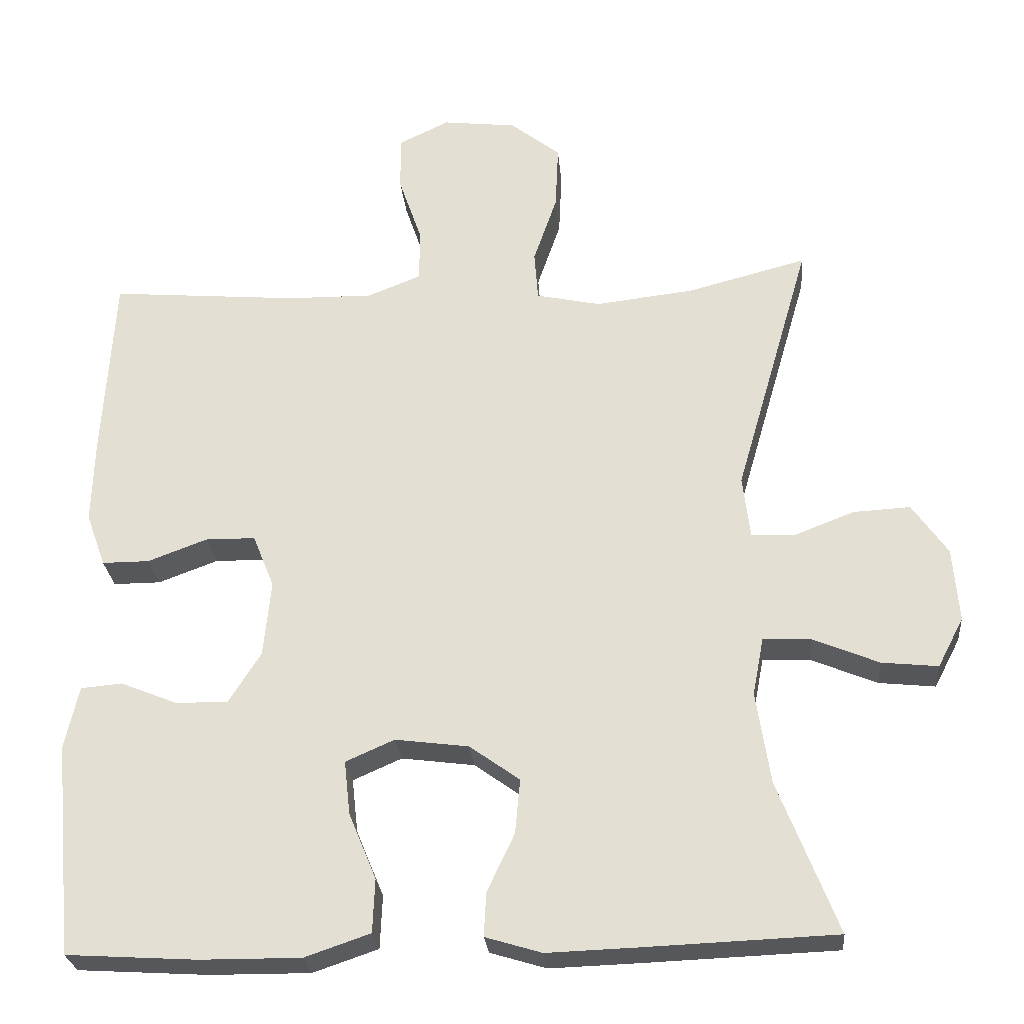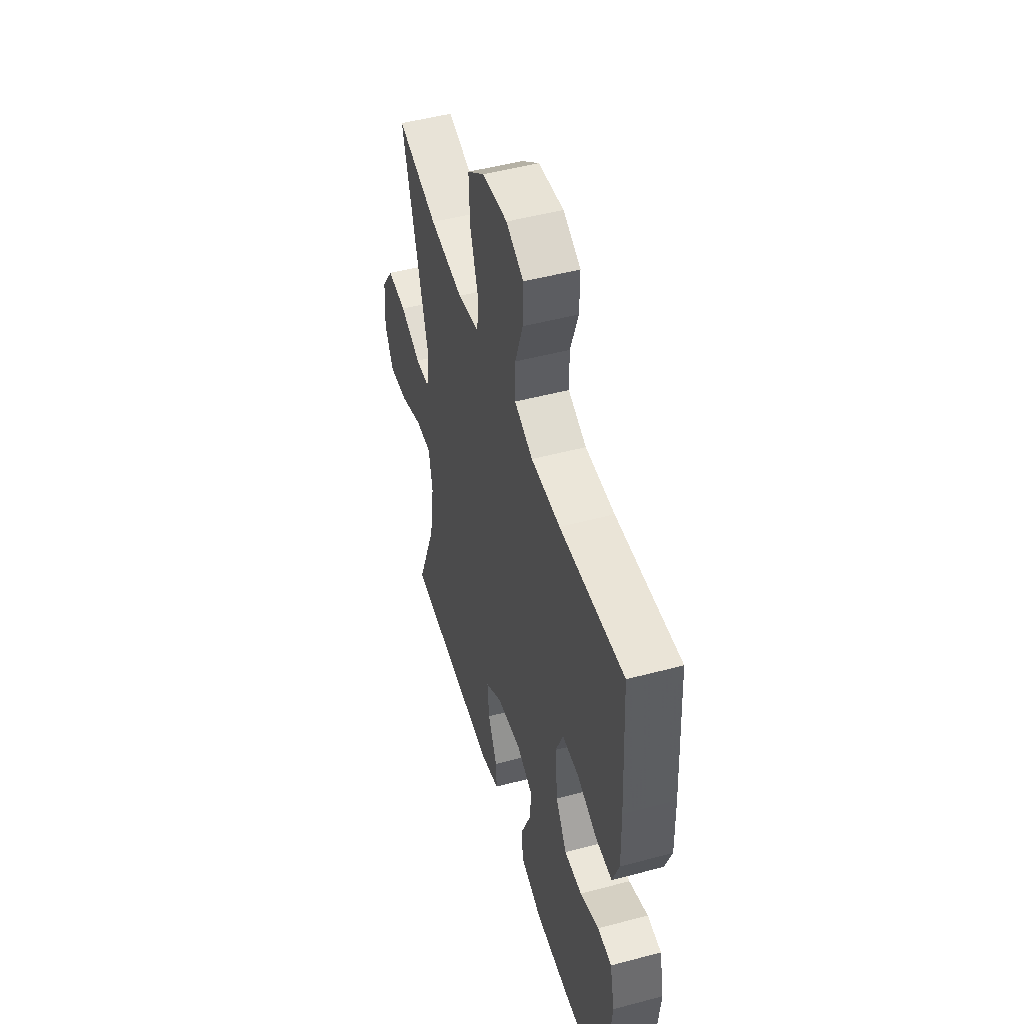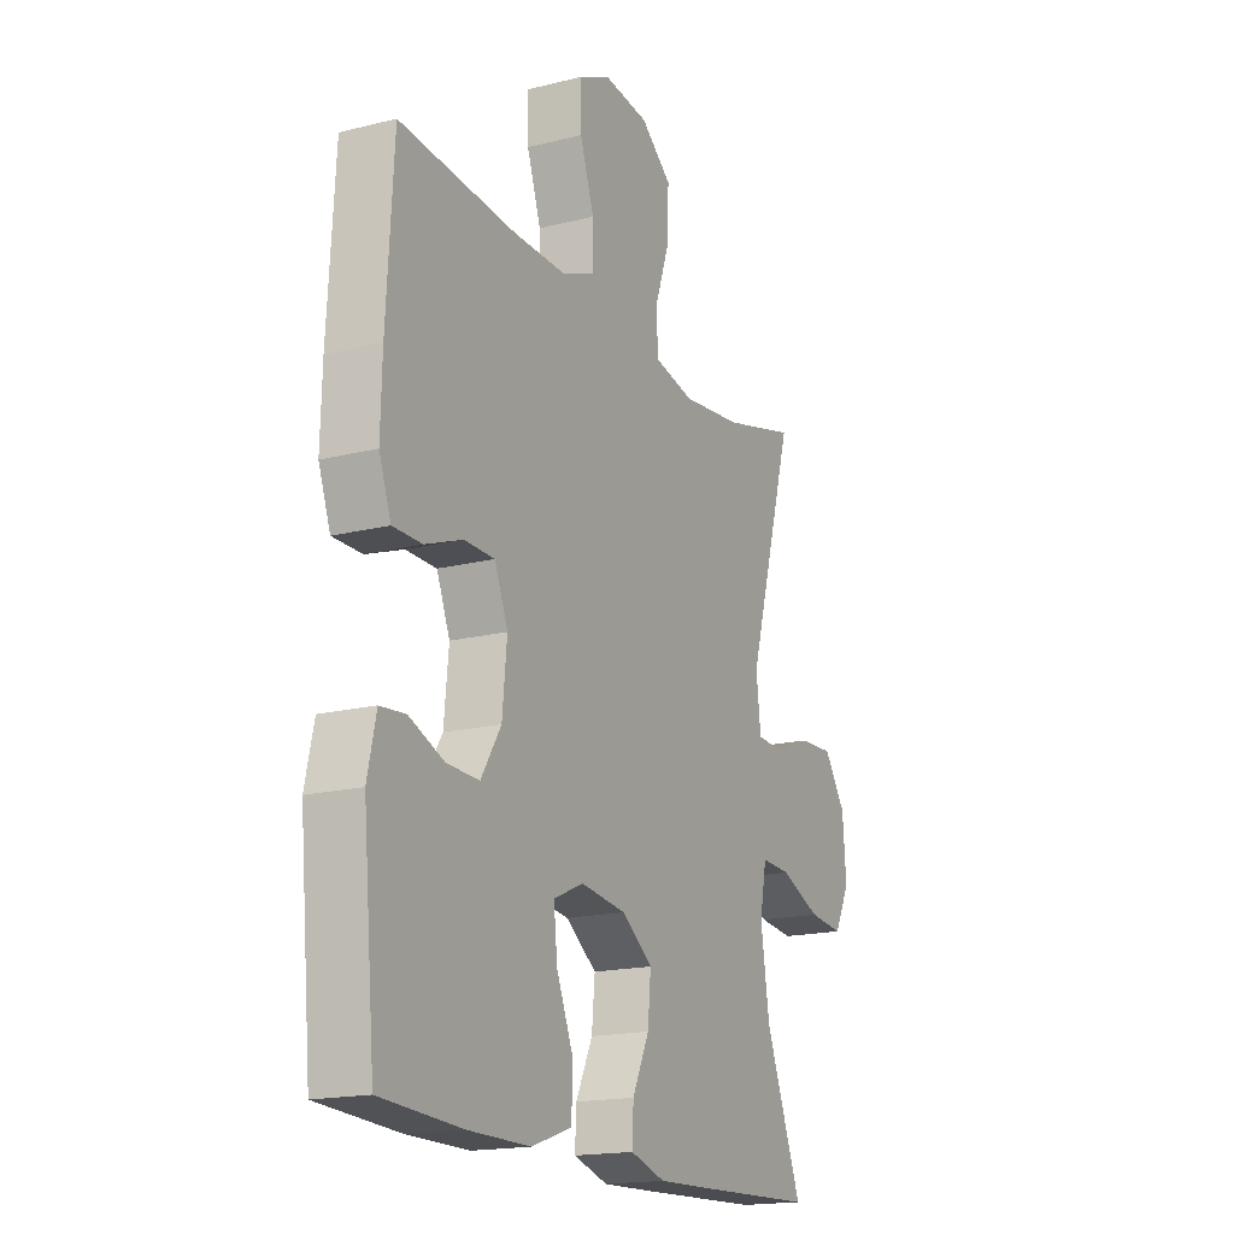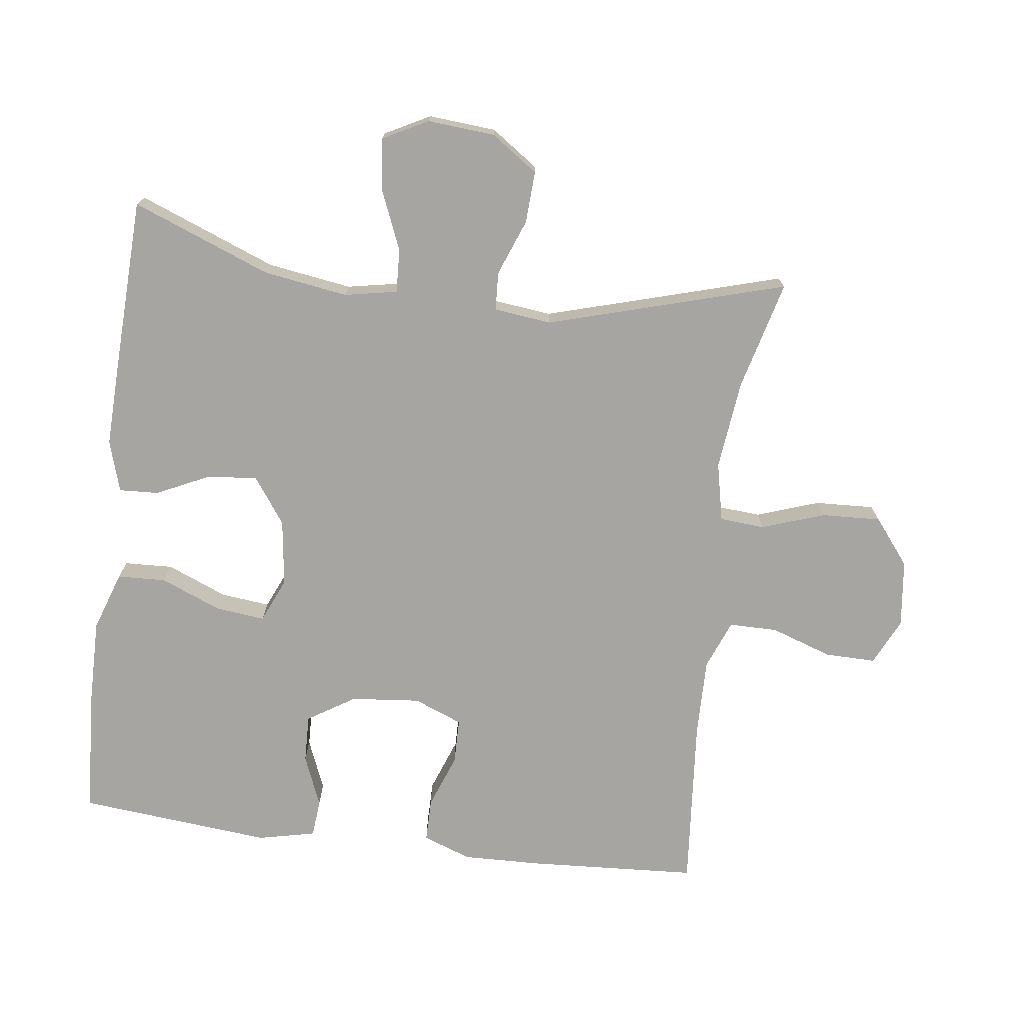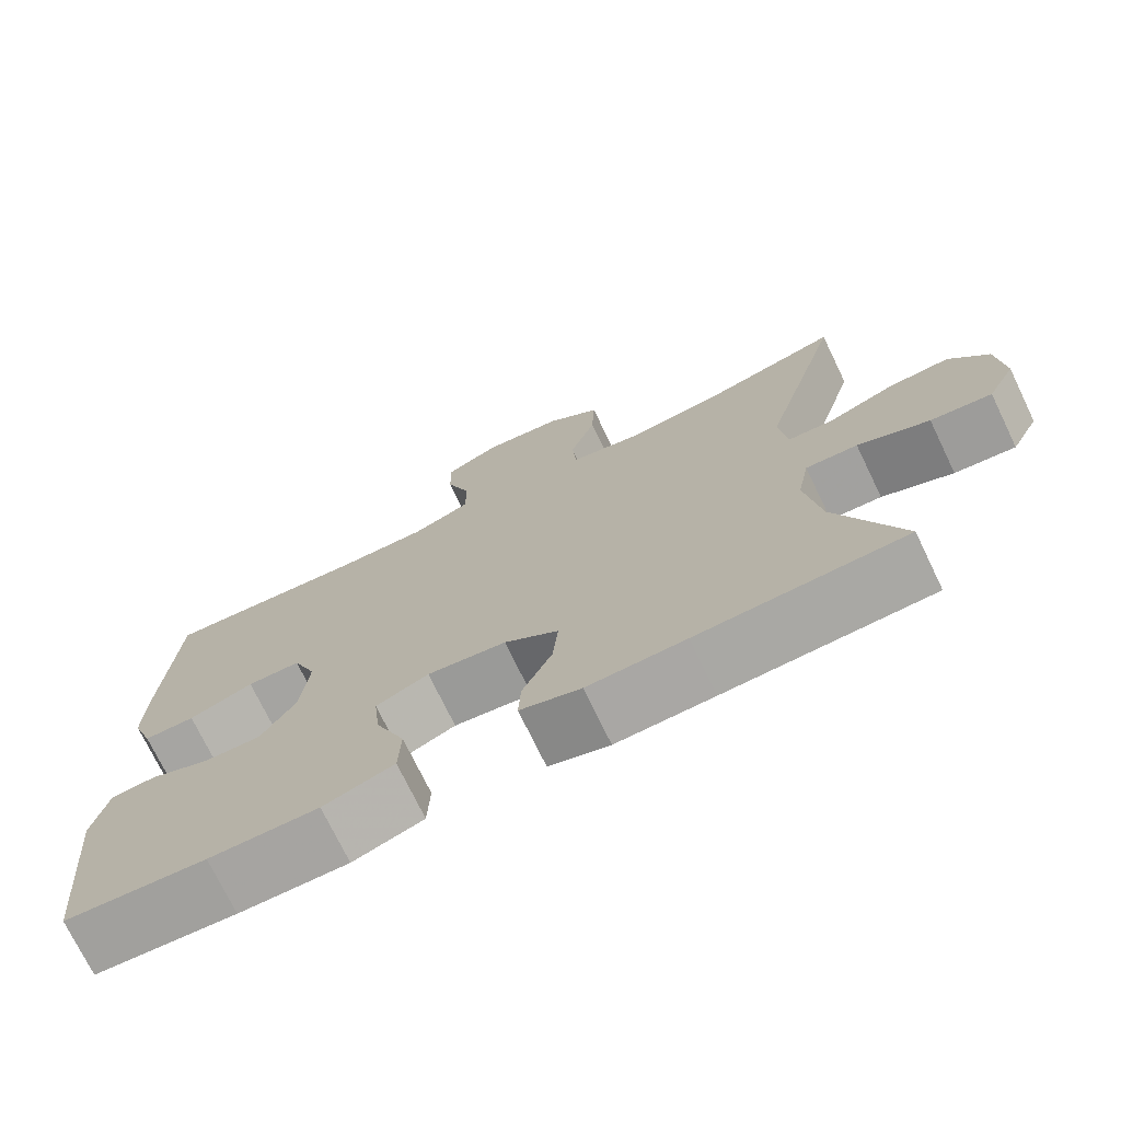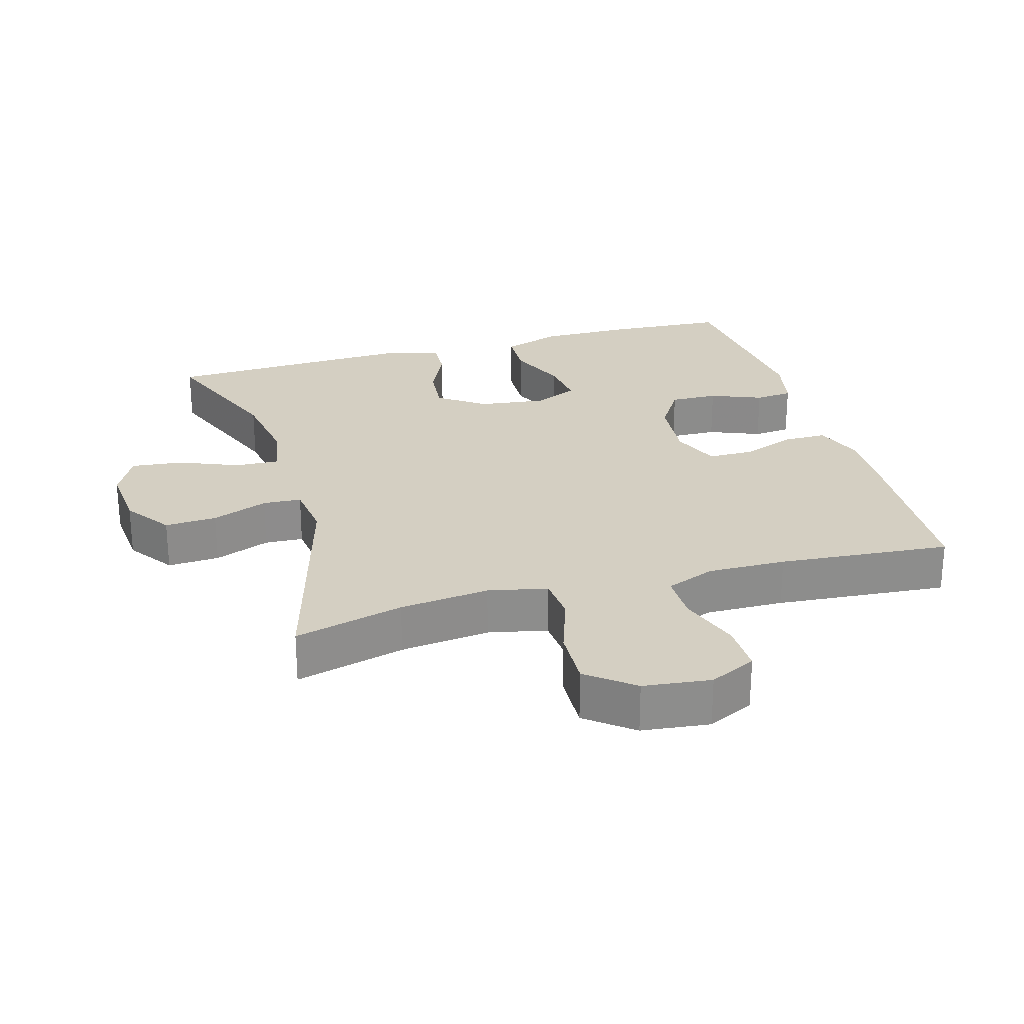
<metadata>
{"format":"obj","ext":"obj","renderer":"f3d","projection":"perspective","resolution":1024,"background":"white","views":[{"elev":-26.7,"azim":-174.8,"up":"+Z"},{"elev":49.6,"azim":73.6,"up":"+Z"},{"elev":-17.5,"azim":116.5,"up":"+Z"},{"elev":-73.6,"azim":-97.3,"up":"+Y"},{"elev":-73.7,"azim":-154.2,"up":"+Z"},{"elev":25.8,"azim":-16.2,"up":"+Y"}]}
</metadata>
<code>
v -0.5 0.07 0.5
v -0.338 0.07 0.458
v -0.205 0.07 0.443
v -0.118 0.07 0.462
v -0.113 0.07 0.529
v -0.145 0.07 0.622
v -0.149 0.07 0.71
v -0.081 0.07 0.764
v 0.019 0.07 0.776
v 0.088 0.07 0.743
v 0.087 0.07 0.668
v 0.056 0.07 0.577
v 0.056 0.07 0.505
v 0.129 0.07 0.476
v 0.245 0.07 0.478
v 0.5 0.07 0.5
v 0.515 0.07 0.246
v 0.518 0.07 0.132
v 0.492 0.07 0.06
v 0.428 0.07 0.06
v 0.347 0.07 0.09
v 0.28 0.07 0.089
v 0.251 0.07 0.017
v 0.261 0.07 -0.086
v 0.305 0.07 -0.156
v 0.376 0.07 -0.154
v 0.452 0.07 -0.123
v 0.508 0.07 -0.128
v 0.527 0.07 -0.213
v 0.5 0.07 -0.5
v 0.324 0.07 -0.511
v 0.188 0.07 -0.512
v 0.1 0.07 -0.482
v 0.097 0.07 -0.41
v 0.134 0.07 -0.32
v 0.142 0.07 -0.247
v 0.076 0.07 -0.218
v -0.023 0.07 -0.231
v -0.091 0.07 -0.28
v -0.084 0.07 -0.354
v -0.047 0.07 -0.432
v -0.044 0.07 -0.491
v -0.12 0.07 -0.514
v -0.242 0.07 -0.51
v -0.5 0.07 -0.5
v -0.42 0.07 -0.295
v -0.401 0.07 -0.17
v -0.416 0.07 -0.092
v -0.481 0.07 -0.095
v -0.57 0.07 -0.132
v -0.646 0.07 -0.14
v -0.681 0.07 -0.073
v -0.673 0.07 0.027
v -0.625 0.07 0.096
v -0.548 0.07 0.092
v -0.465 0.07 0.06
v -0.408 0.07 0.063
v -0.398 0.07 0.148
v -0.5 0 0.5
v -0.338 0 0.458
v -0.205 0 0.443
v -0.118 0 0.462
v -0.113 0 0.529
v -0.145 0 0.622
v -0.149 0 0.71
v -0.081 0 0.764
v 0.019 0 0.776
v 0.088 0 0.743
v 0.087 0 0.668
v 0.056 0 0.577
v 0.056 0 0.505
v 0.129 0 0.476
v 0.245 0 0.478
v 0.5 0 0.5
v 0.515 0 0.246
v 0.518 0 0.132
v 0.492 0 0.06
v 0.428 0 0.06
v 0.347 0 0.09
v 0.28 0 0.089
v 0.251 0 0.017
v 0.261 0 -0.086
v 0.305 0 -0.156
v 0.376 0 -0.154
v 0.452 0 -0.123
v 0.508 0 -0.128
v 0.527 0 -0.213
v 0.5 0 -0.5
v 0.324 0 -0.511
v 0.188 0 -0.512
v 0.1 0 -0.482
v 0.097 0 -0.41
v 0.134 0 -0.32
v 0.142 0 -0.247
v 0.076 0 -0.218
v -0.023 0 -0.231
v -0.091 0 -0.28
v -0.084 0 -0.354
v -0.047 0 -0.432
v -0.044 0 -0.491
v -0.12 0 -0.514
v -0.242 0 -0.51
v -0.5 0 -0.5
v -0.42 0 -0.295
v -0.401 0 -0.17
v -0.416 0 -0.092
v -0.481 0 -0.095
v -0.57 0 -0.132
v -0.646 0 -0.14
v -0.681 0 -0.073
v -0.673 0 0.027
v -0.625 0 0.096
v -0.548 0 0.092
v -0.465 0 0.06
v -0.408 0 0.063
v -0.398 0 0.148
f 54 55 56
f 53 54 56
f 52 53 56
f 51 52 56
f 50 51 56
f 49 50 56
f 48 49 56 57
f 47 48 57 58
f 44 45 46
f 43 44 46
f 42 43 46
f 41 42 46
f 40 41 46
f 39 40 46 47
f 38 39 47 58
f 33 34 35
f 32 33 35
f 31 32 35
f 30 31 35
f 29 30 35
f 28 29 35
f 27 28 35
f 26 27 35
f 25 26 35 36
f 24 25 36 37
f 19 20 21
f 18 19 21
f 17 18 21
f 16 17 21
f 15 16 21
f 14 15 21 22
f 13 14 22 23
f 10 11 12
f 9 10 12
f 8 9 12
f 7 8 12
f 6 7 12
f 5 6 12
f 4 5 12 13
f 58 1 2
f 38 58 2
f 37 38 2
f 24 37 2
f 23 24 2
f 23 2 3
f 23 3 4
f 4 13 23
f 114 113 112
f 114 112 111
f 114 111 110
f 114 110 109
f 114 109 108
f 114 108 107
f 115 114 107 106
f 116 115 106 105
f 104 103 102
f 104 102 101
f 104 101 100
f 104 100 99
f 104 99 98
f 105 104 98 97
f 116 105 97 96
f 93 92 91
f 93 91 90
f 93 90 89
f 93 89 88
f 93 88 87
f 93 87 86
f 93 86 85
f 93 85 84
f 94 93 84 83
f 95 94 83 82
f 79 78 77
f 79 77 76
f 79 76 75
f 79 75 74
f 79 74 73
f 80 79 73 72
f 81 80 72 71
f 70 69 68
f 70 68 67
f 70 67 66
f 70 66 65
f 70 65 64
f 70 64 63
f 71 70 63 62
f 60 59 116
f 60 116 96
f 60 96 95
f 60 95 82
f 60 82 81
f 61 60 81
f 62 61 81
f 81 71 62
f 1 59 60 2
f 2 60 61 3
f 3 61 62 4
f 4 62 63 5
f 5 63 64 6
f 6 64 65 7
f 7 65 66 8
f 8 66 67 9
f 9 67 68 10
f 10 68 69 11
f 11 69 70 12
f 12 70 71 13
f 13 71 72 14
f 14 72 73 15
f 15 73 74 16
f 16 74 75 17
f 17 75 76 18
f 18 76 77 19
f 19 77 78 20
f 20 78 79 21
f 21 79 80 22
f 22 80 81 23
f 23 81 82 24
f 24 82 83 25
f 25 83 84 26
f 26 84 85 27
f 27 85 86 28
f 28 86 87 29
f 29 87 88 30
f 30 88 89 31
f 31 89 90 32
f 32 90 91 33
f 33 91 92 34
f 34 92 93 35
f 35 93 94 36
f 36 94 95 37
f 37 95 96 38
f 38 96 97 39
f 39 97 98 40
f 40 98 99 41
f 41 99 100 42
f 42 100 101 43
f 43 101 102 44
f 44 102 103 45
f 45 103 104 46
f 46 104 105 47
f 47 105 106 48
f 48 106 107 49
f 49 107 108 50
f 50 108 109 51
f 51 109 110 52
f 52 110 111 53
f 53 111 112 54
f 54 112 113 55
f 55 113 114 56
f 56 114 115 57
f 57 115 116 58
f 58 116 59 1

</code>
